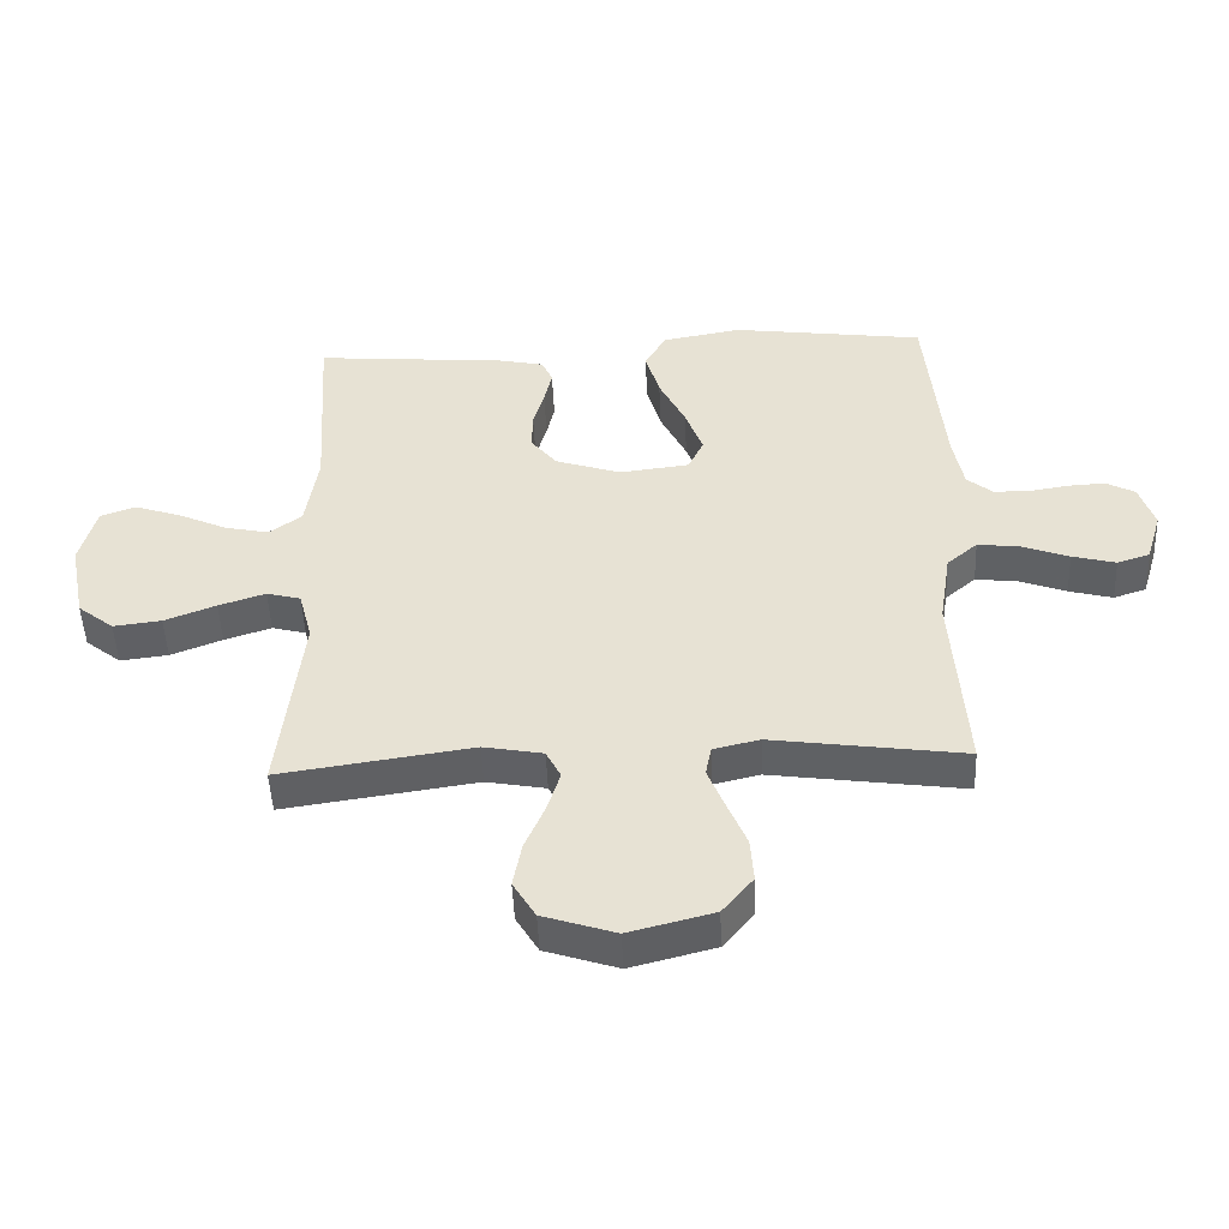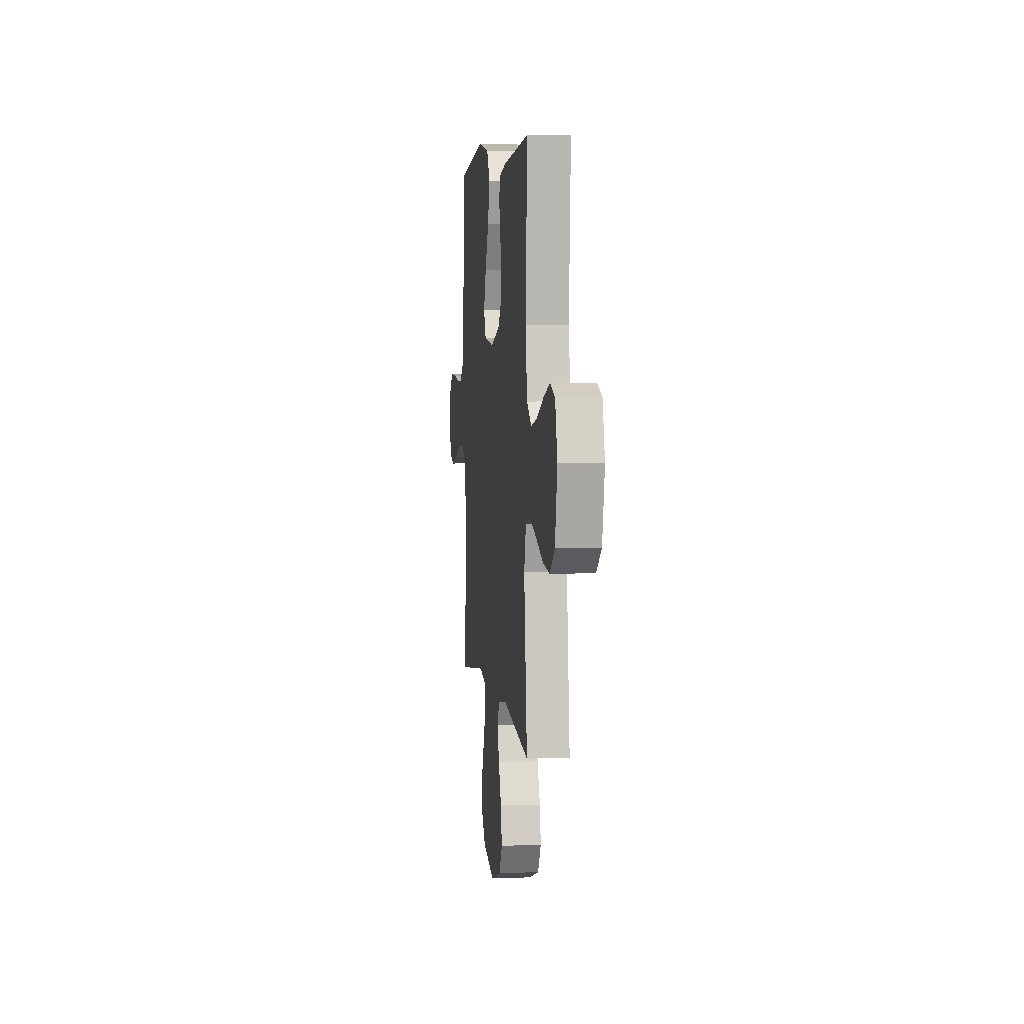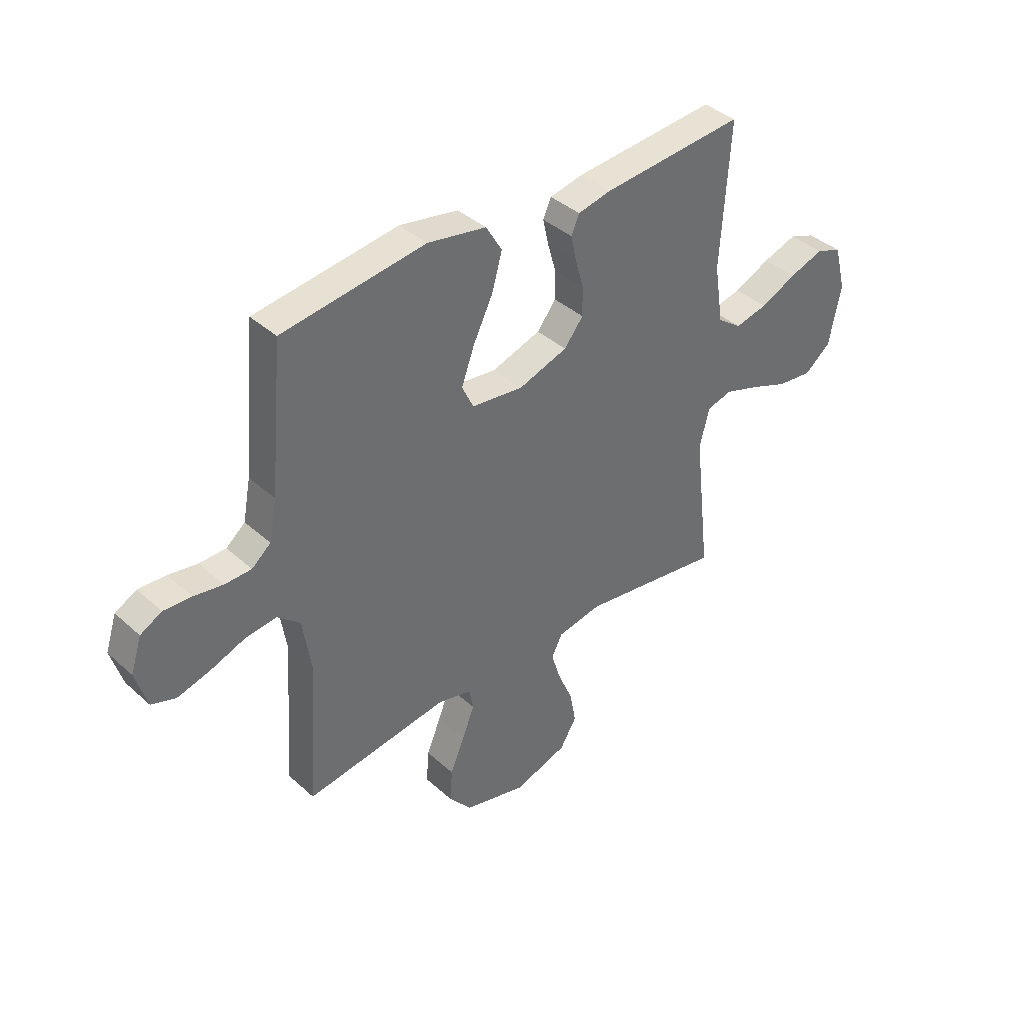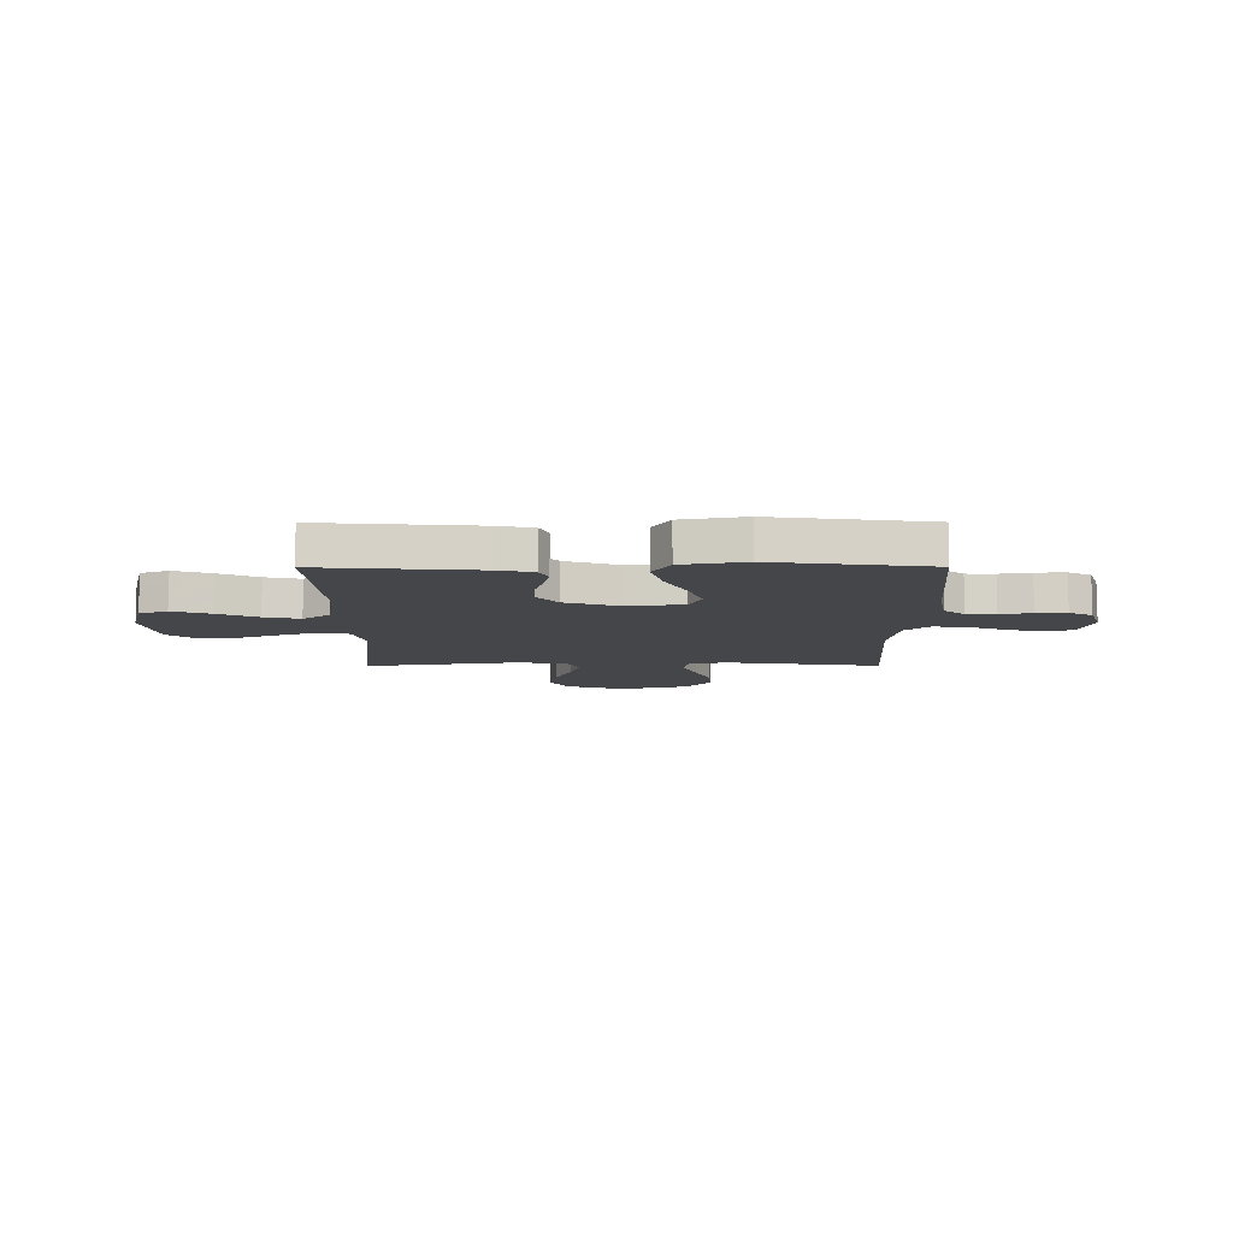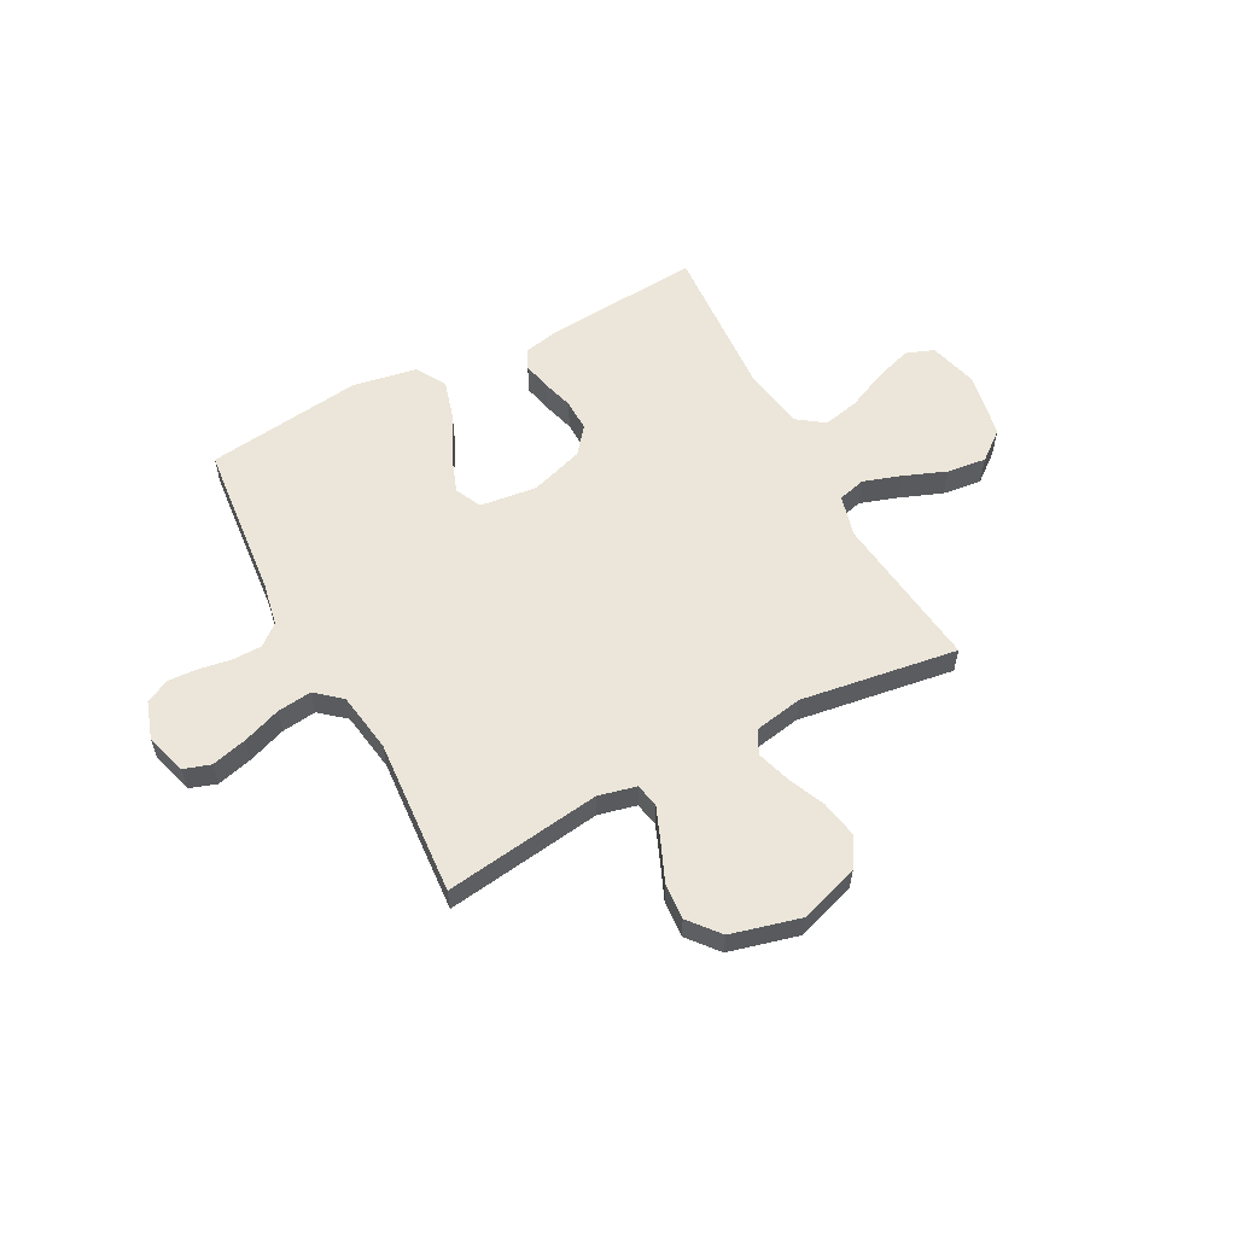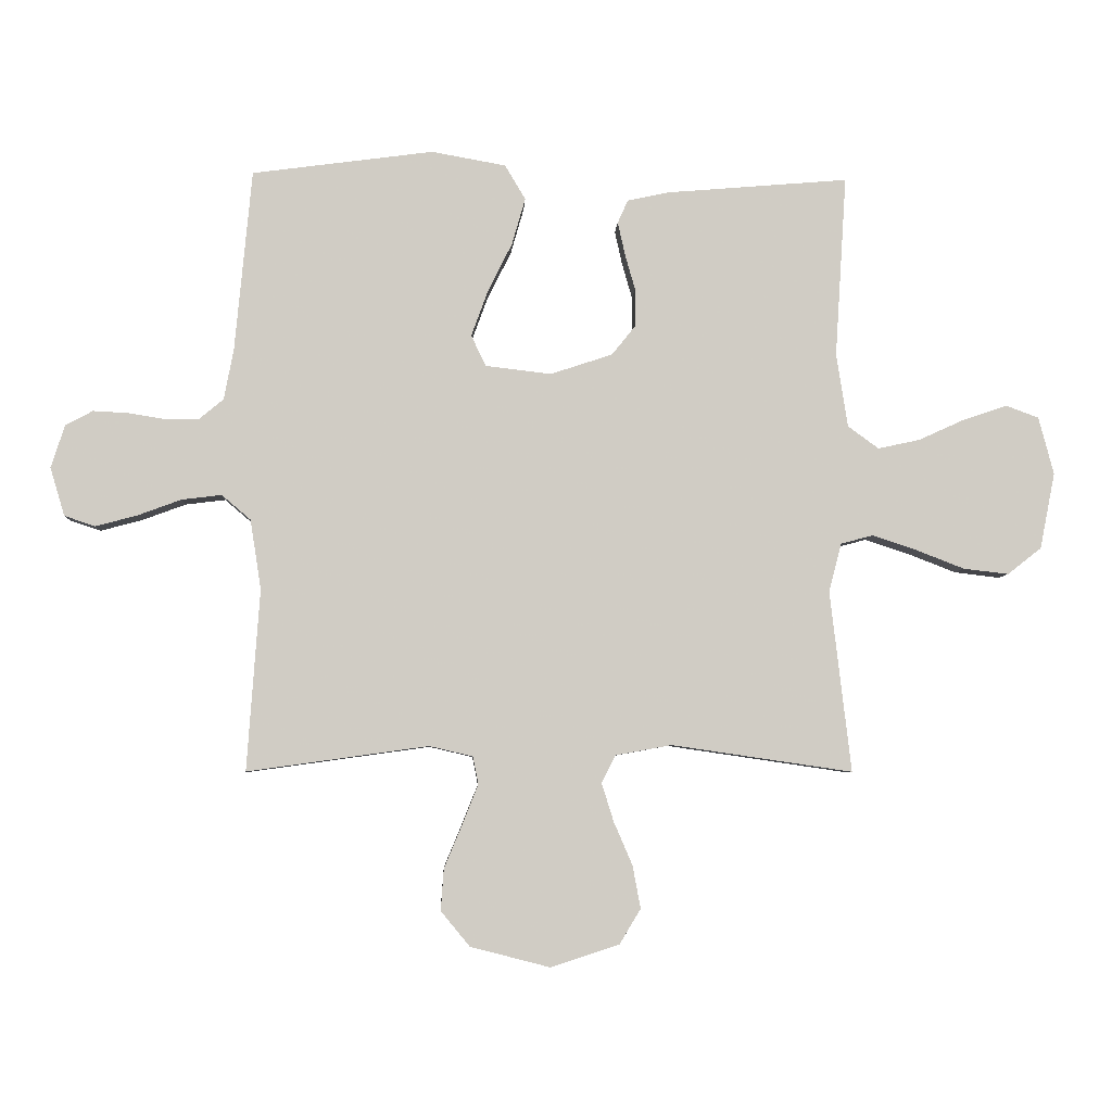
<metadata>
{"format":"obj","ext":"obj","renderer":"f3d","projection":"perspective","resolution":1024,"background":"white","views":[{"elev":-48.7,"azim":2.4,"up":"+Z"},{"elev":4.7,"azim":-96.9,"up":"+Z"},{"elev":38.9,"azim":138.2,"up":"+Z"},{"elev":-9.9,"azim":0.2,"up":"+Y"},{"elev":57.6,"azim":152.1,"up":"+Y"},{"elev":-5.5,"azim":177.3,"up":"+Z"}]}
</metadata>
<code>
v 0.5 0.07 0.5
v 0.528 0.07 0.2
v 0.544 0.07 0.116
v 0.584 0.07 0.083
v 0.64 0.07 0.082
v 0.701 0.07 0.092
v 0.759 0.07 0.095
v 0.804 0.07 0.071
v 0.827 0.07 0
v 0.803 0.07 -0.08
v 0.752 0.07 -0.097
v 0.684 0.07 -0.079
v 0.611 0.07 -0.052
v 0.545 0.07 -0.044
v 0.497 0.07 -0.085
v 0.479 0.07 -0.2
v 0.5 0.07 -0.5
v 0.2 0.07 -0.458
v 0.128 0.07 -0.475
v 0.119 0.07 -0.521
v 0.145 0.07 -0.586
v 0.175 0.07 -0.658
v 0.18 0.07 -0.727
v 0.132 0.07 -0.785
v 0 0.07 -0.819
v -0.113 0.07 -0.782
v -0.148 0.07 -0.724
v -0.135 0.07 -0.654
v -0.104 0.07 -0.582
v -0.084 0.07 -0.518
v -0.107 0.07 -0.473
v -0.2 0.07 -0.456
v -0.5 0.07 -0.5
v -0.465 0.07 -0.2
v -0.486 0.07 -0.12
v -0.539 0.07 -0.106
v -0.612 0.07 -0.13
v -0.692 0.07 -0.161
v -0.767 0.07 -0.17
v -0.823 0.07 -0.126
v -0.848 0.07 0
v -0.823 0.07 0.095
v -0.769 0.07 0.115
v -0.697 0.07 0.091
v -0.62 0.07 0.056
v -0.551 0.07 0.041
v -0.5 0.07 0.078
v -0.481 0.07 0.2
v -0.5 0.07 0.5
v -0.2 0.07 0.475
v -0.13 0.07 0.46
v -0.113 0.07 0.422
v -0.125 0.07 0.368
v -0.142 0.07 0.308
v -0.143 0.07 0.247
v -0.103 0.07 0.197
v 0 0.07 0.163
v 0.109 0.07 0.176
v 0.133 0.07 0.227
v 0.106 0.07 0.301
v 0.065 0.07 0.384
v 0.043 0.07 0.461
v 0.077 0.07 0.518
v 0.2 0.07 0.54
v 0.5 0 0.5
v 0.528 0 0.2
v 0.544 0 0.116
v 0.584 0 0.083
v 0.64 0 0.082
v 0.701 0 0.092
v 0.759 0 0.095
v 0.804 0 0.071
v 0.827 0 0
v 0.803 0 -0.08
v 0.752 0 -0.097
v 0.684 0 -0.079
v 0.611 0 -0.052
v 0.545 0 -0.044
v 0.497 0 -0.085
v 0.479 0 -0.2
v 0.5 0 -0.5
v 0.2 0 -0.458
v 0.128 0 -0.475
v 0.119 0 -0.521
v 0.145 0 -0.586
v 0.175 0 -0.658
v 0.18 0 -0.727
v 0.132 0 -0.785
v 0 0 -0.819
v -0.113 0 -0.782
v -0.148 0 -0.724
v -0.135 0 -0.654
v -0.104 0 -0.582
v -0.084 0 -0.518
v -0.107 0 -0.473
v -0.2 0 -0.456
v -0.5 0 -0.5
v -0.465 0 -0.2
v -0.486 0 -0.12
v -0.539 0 -0.106
v -0.612 0 -0.13
v -0.692 0 -0.161
v -0.767 0 -0.17
v -0.823 0 -0.126
v -0.848 0 0
v -0.823 0 0.095
v -0.769 0 0.115
v -0.697 0 0.091
v -0.62 0 0.056
v -0.551 0 0.041
v -0.5 0 0.078
v -0.481 0 0.2
v -0.5 0 0.5
v -0.2 0 0.475
v -0.13 0 0.46
v -0.113 0 0.422
v -0.125 0 0.368
v -0.142 0 0.308
v -0.143 0 0.247
v -0.103 0 0.197
v 0 0 0.163
v 0.109 0 0.176
v 0.133 0 0.227
v 0.106 0 0.301
v 0.065 0 0.384
v 0.043 0 0.461
v 0.077 0 0.518
v 0.2 0 0.54
f 64 1 2
f 63 64 2
f 62 63 2
f 61 62 2
f 60 61 2
f 59 60 2 3
f 58 59 3 4
f 57 58 4
f 52 53 54
f 51 52 54
f 50 51 54
f 49 50 54
f 48 49 54
f 47 48 54 55
f 46 47 55 56
f 43 44 45
f 42 43 45
f 41 42 45
f 40 41 45
f 39 40 45
f 38 39 45
f 37 38 45
f 36 37 45 46
f 46 56 57
f 36 46 57
f 35 36 57
f 32 33 34
f 35 57 4
f 34 35 4
f 32 34 4
f 31 32 4
f 27 28 29
f 26 27 29
f 25 26 29
f 24 25 29
f 23 24 29
f 22 23 29
f 21 22 29
f 20 21 29 30
f 16 17 18
f 15 16 18 19
f 11 12 13
f 10 11 13
f 9 10 13
f 8 9 13
f 7 8 13
f 6 7 13
f 5 6 13
f 5 13 14
f 4 5 14 15
f 19 20 30 31
f 4 15 19 31
f 66 65 128
f 66 128 127
f 66 127 126
f 66 126 125
f 66 125 124
f 67 66 124 123
f 68 67 123 122
f 68 122 121
f 118 117 116
f 118 116 115
f 118 115 114
f 118 114 113
f 118 113 112
f 119 118 112 111
f 120 119 111 110
f 109 108 107
f 109 107 106
f 109 106 105
f 109 105 104
f 109 104 103
f 109 103 102
f 109 102 101
f 110 109 101 100
f 121 120 110
f 121 110 100
f 121 100 99
f 98 97 96
f 68 121 99
f 68 99 98
f 68 98 96
f 68 96 95
f 93 92 91
f 93 91 90
f 93 90 89
f 93 89 88
f 93 88 87
f 93 87 86
f 93 86 85
f 94 93 85 84
f 82 81 80
f 83 82 80 79
f 77 76 75
f 77 75 74
f 77 74 73
f 77 73 72
f 77 72 71
f 77 71 70
f 77 70 69
f 78 77 69
f 79 78 69 68
f 95 94 84 83
f 95 83 79 68
f 1 65 66 2
f 2 66 67 3
f 3 67 68 4
f 4 68 69 5
f 5 69 70 6
f 6 70 71 7
f 7 71 72 8
f 8 72 73 9
f 9 73 74 10
f 10 74 75 11
f 11 75 76 12
f 12 76 77 13
f 13 77 78 14
f 14 78 79 15
f 15 79 80 16
f 16 80 81 17
f 17 81 82 18
f 18 82 83 19
f 19 83 84 20
f 20 84 85 21
f 21 85 86 22
f 22 86 87 23
f 23 87 88 24
f 24 88 89 25
f 25 89 90 26
f 26 90 91 27
f 27 91 92 28
f 28 92 93 29
f 29 93 94 30
f 30 94 95 31
f 31 95 96 32
f 32 96 97 33
f 33 97 98 34
f 34 98 99 35
f 35 99 100 36
f 36 100 101 37
f 37 101 102 38
f 38 102 103 39
f 39 103 104 40
f 40 104 105 41
f 41 105 106 42
f 42 106 107 43
f 43 107 108 44
f 44 108 109 45
f 45 109 110 46
f 46 110 111 47
f 47 111 112 48
f 48 112 113 49
f 49 113 114 50
f 50 114 115 51
f 51 115 116 52
f 52 116 117 53
f 53 117 118 54
f 54 118 119 55
f 55 119 120 56
f 56 120 121 57
f 57 121 122 58
f 58 122 123 59
f 59 123 124 60
f 60 124 125 61
f 61 125 126 62
f 62 126 127 63
f 63 127 128 64
f 64 128 65 1

</code>
